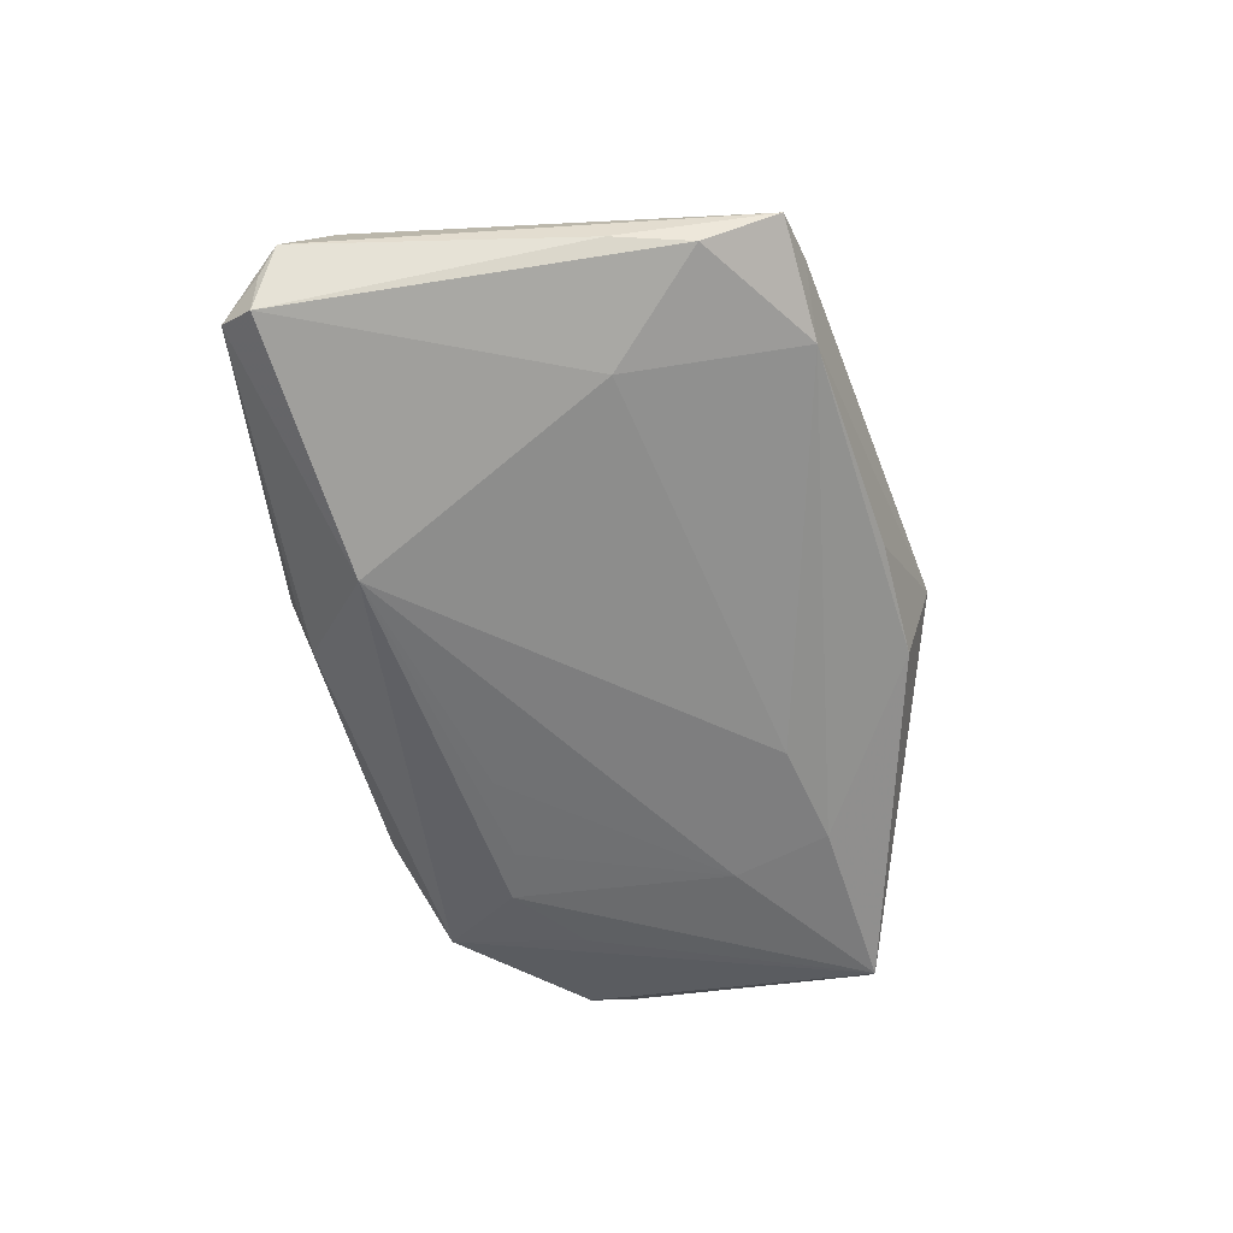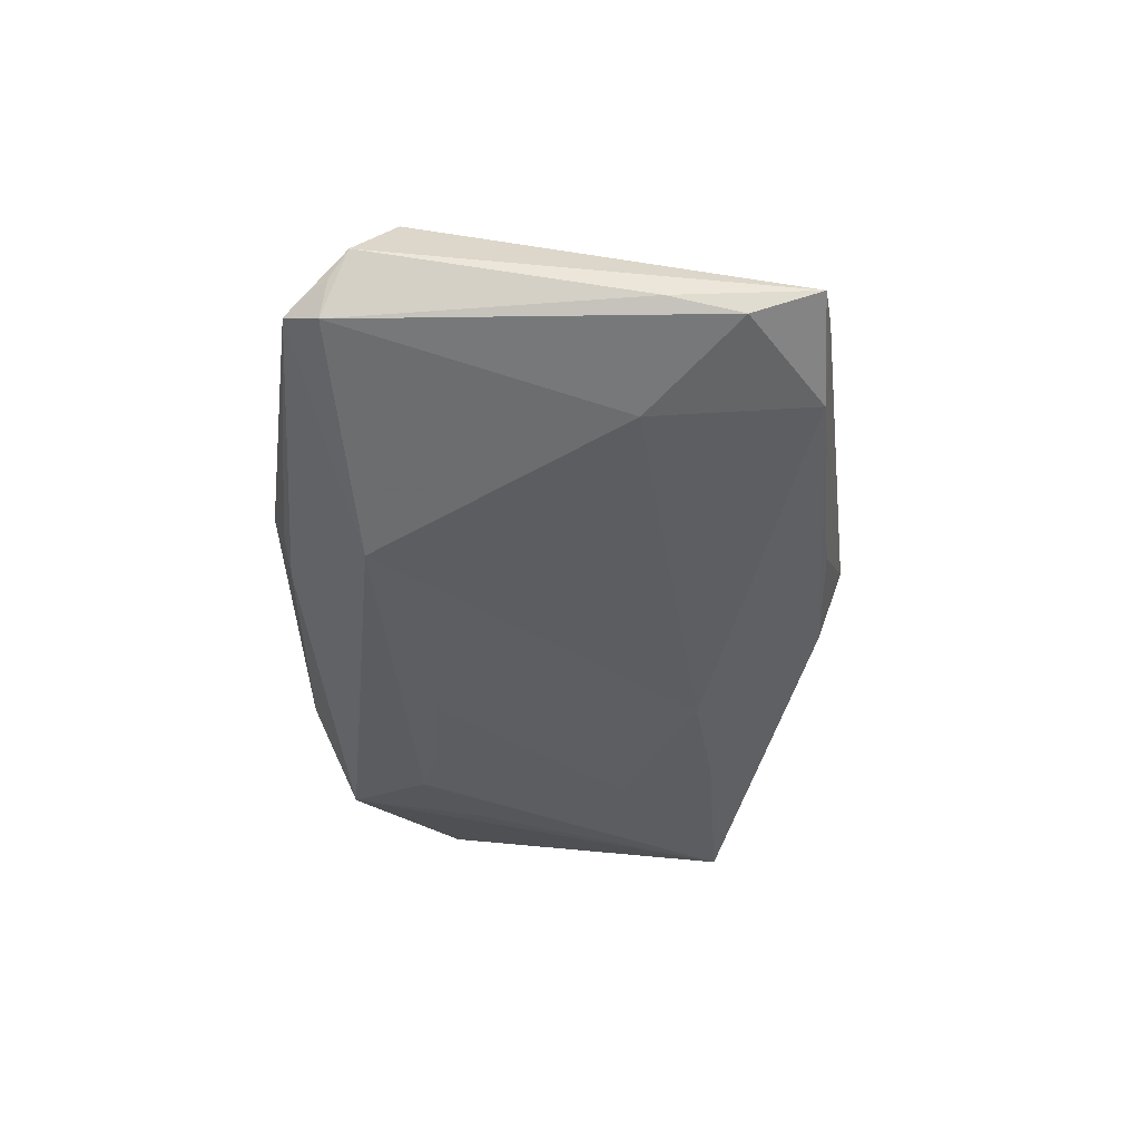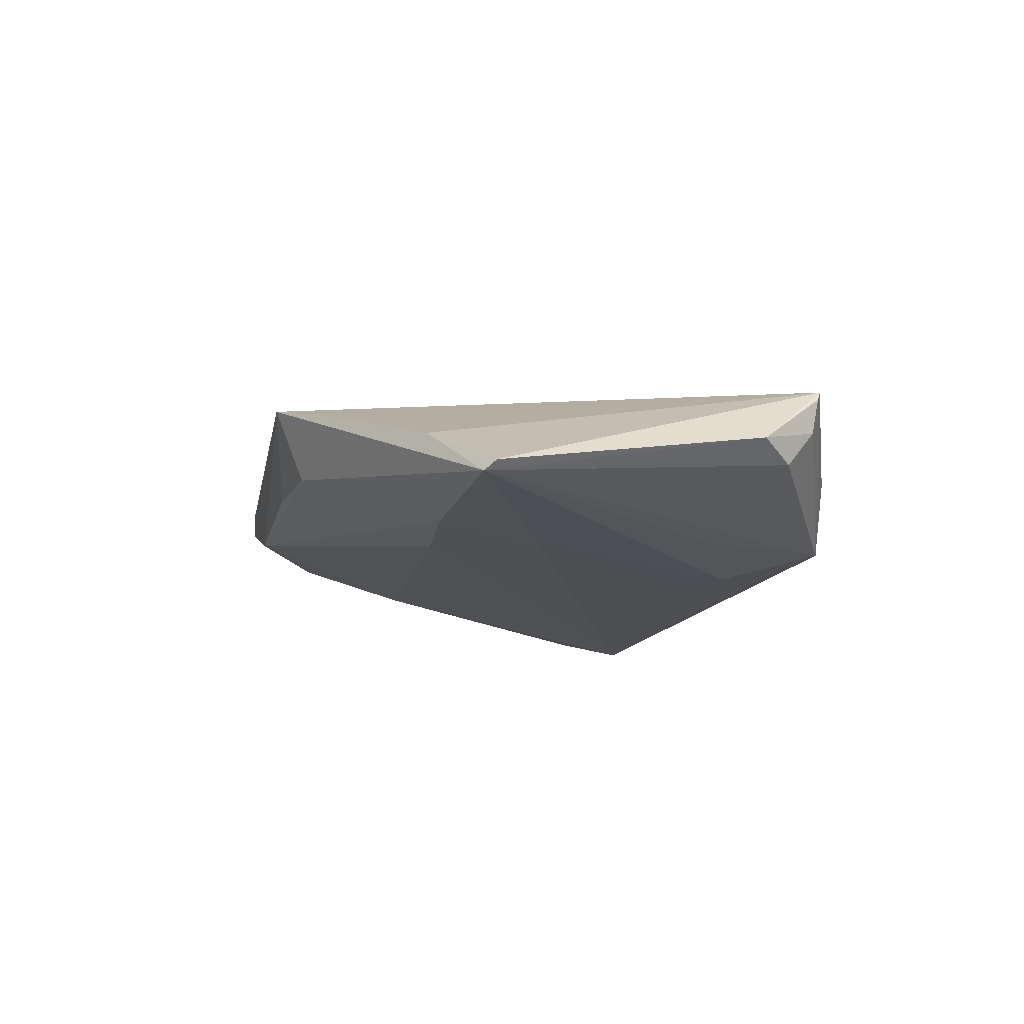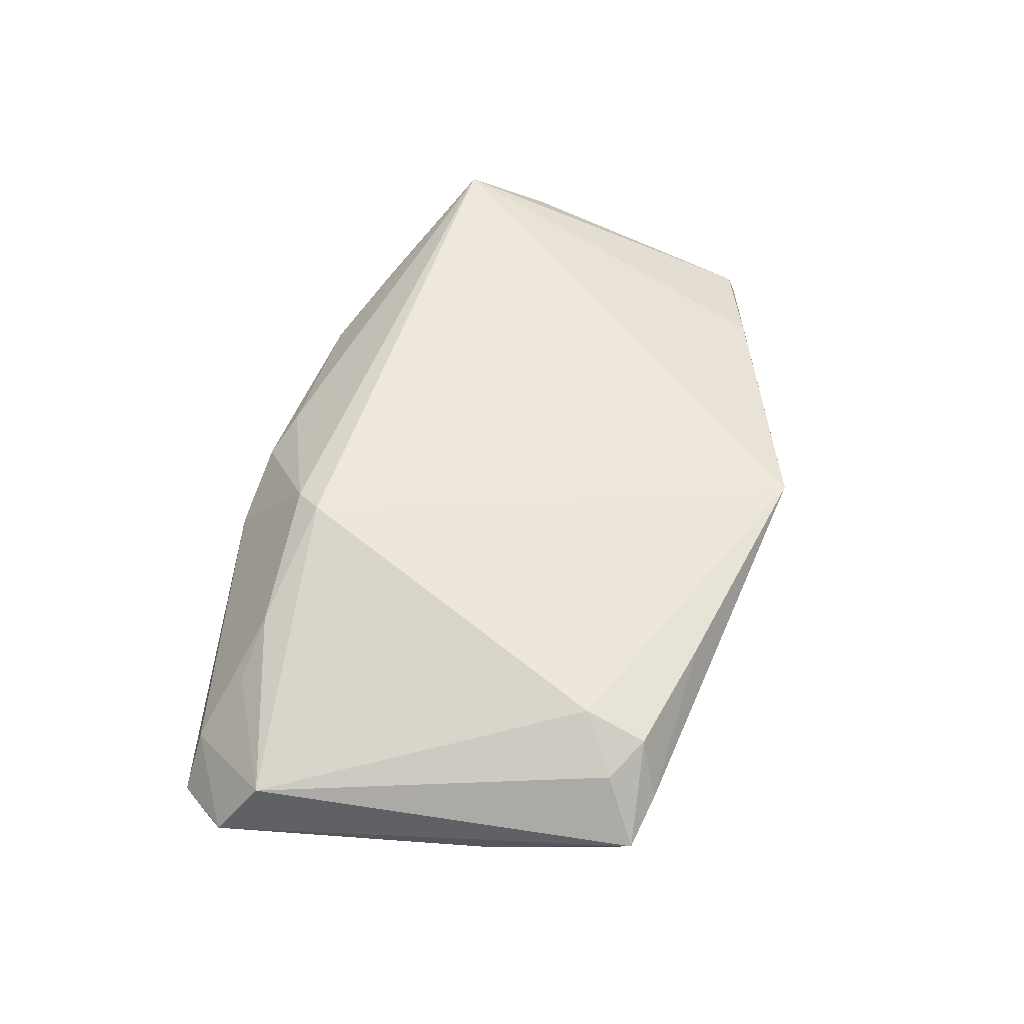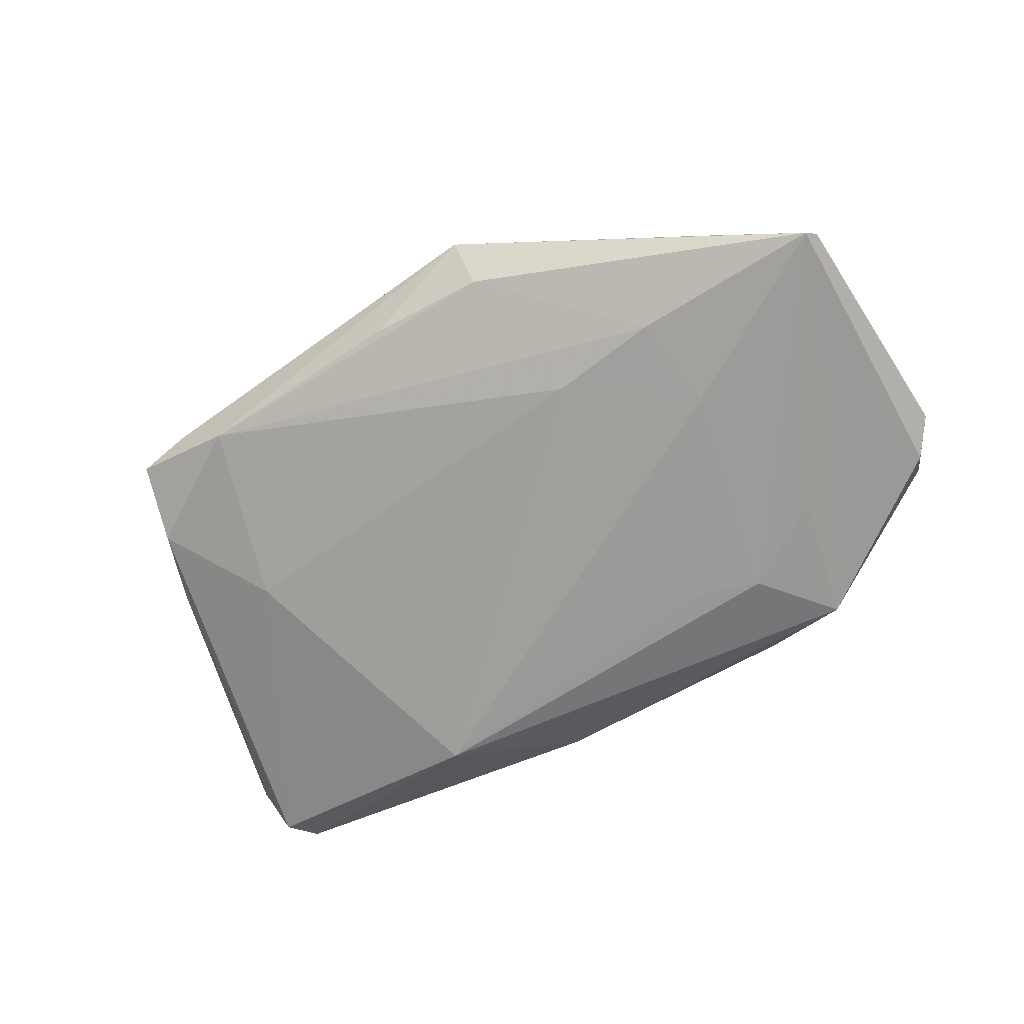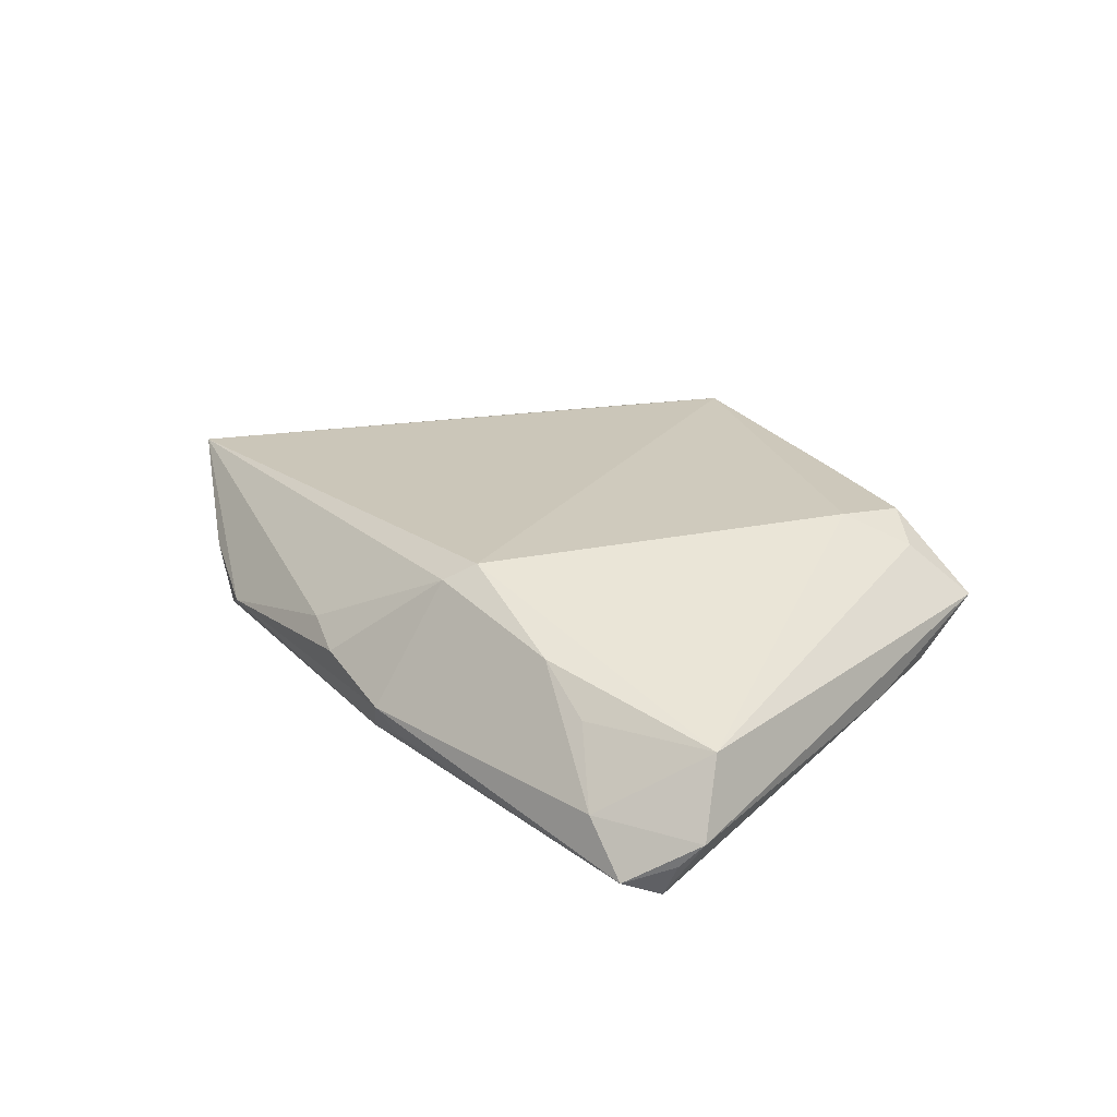
<metadata>
{"format":"obj","ext":"obj","renderer":"f3d","projection":"perspective","resolution":1024,"background":"white","views":[{"elev":-53.4,"azim":-73.6,"up":"+Z"},{"elev":-37.8,"azim":-87.0,"up":"+Z"},{"elev":-16.1,"azim":74.9,"up":"+Z"},{"elev":62.9,"azim":-70.5,"up":"+Z"},{"elev":-66.2,"azim":31.5,"up":"+Z"},{"elev":31.8,"azim":-125.0,"up":"+Z"}]}
</metadata>
<code>
v -0.03119 -0.03354 0.01413
v 0.01562 -0.03698 -0.00141
v -0.04474 -0.02653 0.001221
v -0.02258 0.01971 -0.01491
v -0.05436 0.02117 -0.006668
v 0.03501 -0.009318 -0.01306
v 0.02217 0.01567 -0.01478
v -0.03475 -0.01372 -0.005109
v 0.01449 -0.04063 0.008526
v 0.05952 -0.021 -0.01056
v 1.082e-05 -0.03742 8.054e-05
v -0.01228 0.02318 0.01403
v -0.01256 0.0335 -0.0005541
v -0.0302 -0.02528 0.01558
v 0.02585 -0.03399 0.004609
v -0.04808 -0.01692 0.001381
v 0.004642 0.03188 0.003004
v -0.01439 0.01953 0.01614
v -0.05235 0.02571 -0.004283
v 0.0405 0.01184 -0.01313
v 0.05837 -0.02226 -0.01167
v 0.04644 -0.02651 -0.003623
v 0.01945 -0.01993 -0.01047
v 0.03735 0.02968 -0.003322
v -0.03591 -0.03686 0.007805
v -0.05582 0.02031 -0.002101
v 0.03623 0.02882 -0.01269
v -0.05747 0.01789 0.0009888
v -0.04611 0.02551 0.001256
v -0.05309 0.01316 0.009016
v 0.05578 0.02024 -0.002667
v -0.001539 0.0335 0.001696
v 0.05687 0.01637 -0.00741
v 0.02895 0.01818 -0.01491
v 0.06034 0.01209 -0.005323
v -0.0429 -0.03597 0.006362
v 0.0248 0.0335 -0.004693
v 0.03368 -0.02178 -0.01088
v 0.0549 0.02187 0.003168
v -0.03086 0.02091 0.01203
v -0.00851 0.03154 -0.006338
v 0.05552 0.02128 0.001949
v -0.01443 0.03175 -0.004235
v -0.02868 -0.03605 0.0009347
v 0.01042 0.01464 -0.01468
v -0.03891 0.02141 0.008248
v -0.01539 -0.0362 0.01215
v -0.03691 -0.03068 0.01251
f 14 9 18
f 18 30 14
f 18 9 39
f 2 21 9
f 36 30 28
f 40 30 18
f 9 14 47
f 48 30 36
f 48 14 30
f 9 21 22
f 26 28 19
f 30 40 46
f 29 46 40
f 30 46 29
f 19 28 29
f 29 28 30
f 35 21 33
f 37 39 24
f 4 23 8
f 9 47 25
f 1 47 14
f 14 48 1
f 1 25 47
f 1 48 36
f 36 25 1
f 15 39 9
f 9 22 15
f 15 22 39
f 10 22 21
f 39 22 10
f 10 21 35
f 35 39 10
f 21 2 38
f 8 23 44
f 44 38 2
f 23 38 44
f 44 25 36
f 9 25 44
f 3 44 36
f 8 44 3
f 12 40 18
f 18 39 12
f 41 4 19
f 35 33 31
f 37 24 27
f 27 41 37
f 4 41 27
f 27 31 33
f 27 24 39
f 39 31 27
f 27 33 21
f 19 4 5
f 5 4 8
f 5 26 19
f 8 3 5
f 28 26 5
f 11 2 9
f 9 44 11
f 11 44 2
f 17 12 39
f 32 12 17
f 17 39 37
f 37 32 17
f 13 12 32
f 13 29 40
f 40 12 13
f 19 29 13
f 13 32 37
f 37 41 13
f 42 39 35
f 35 31 42
f 42 31 39
f 4 27 34
f 28 5 16
f 16 5 3
f 36 28 16
f 16 3 36
f 43 13 41
f 43 41 19
f 19 13 43
f 6 34 21
f 21 38 6
f 23 4 6
f 6 38 23
f 20 27 21
f 21 34 20
f 20 34 27
f 45 6 4
f 34 6 7
f 6 45 7
f 4 34 7
f 7 45 4

</code>
